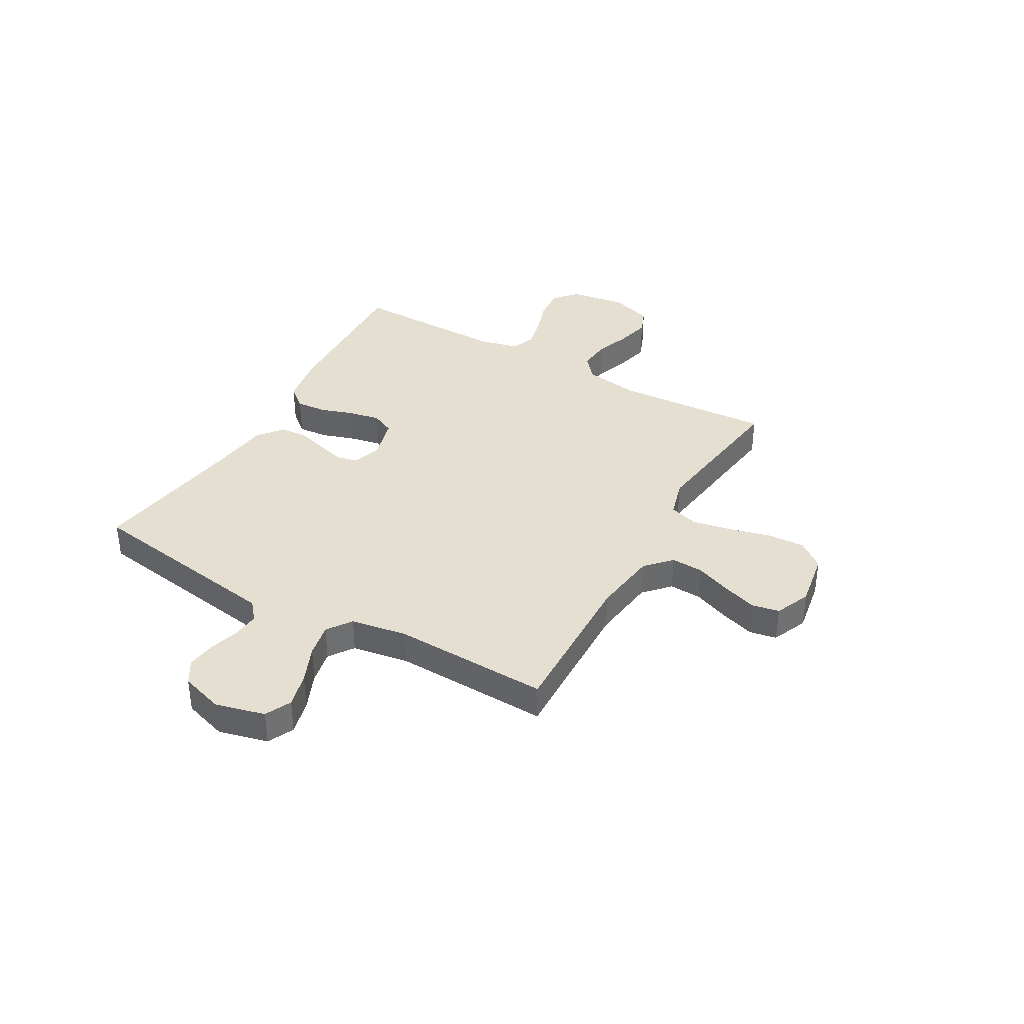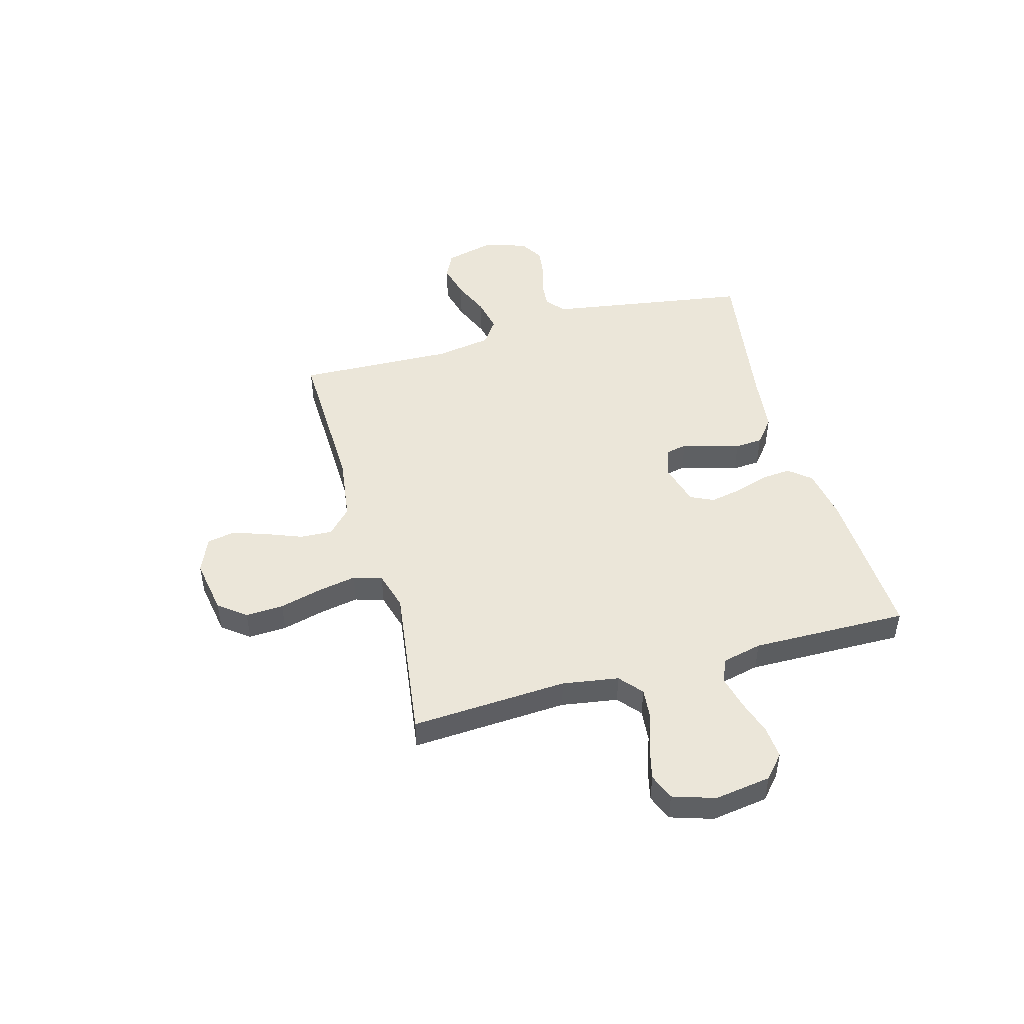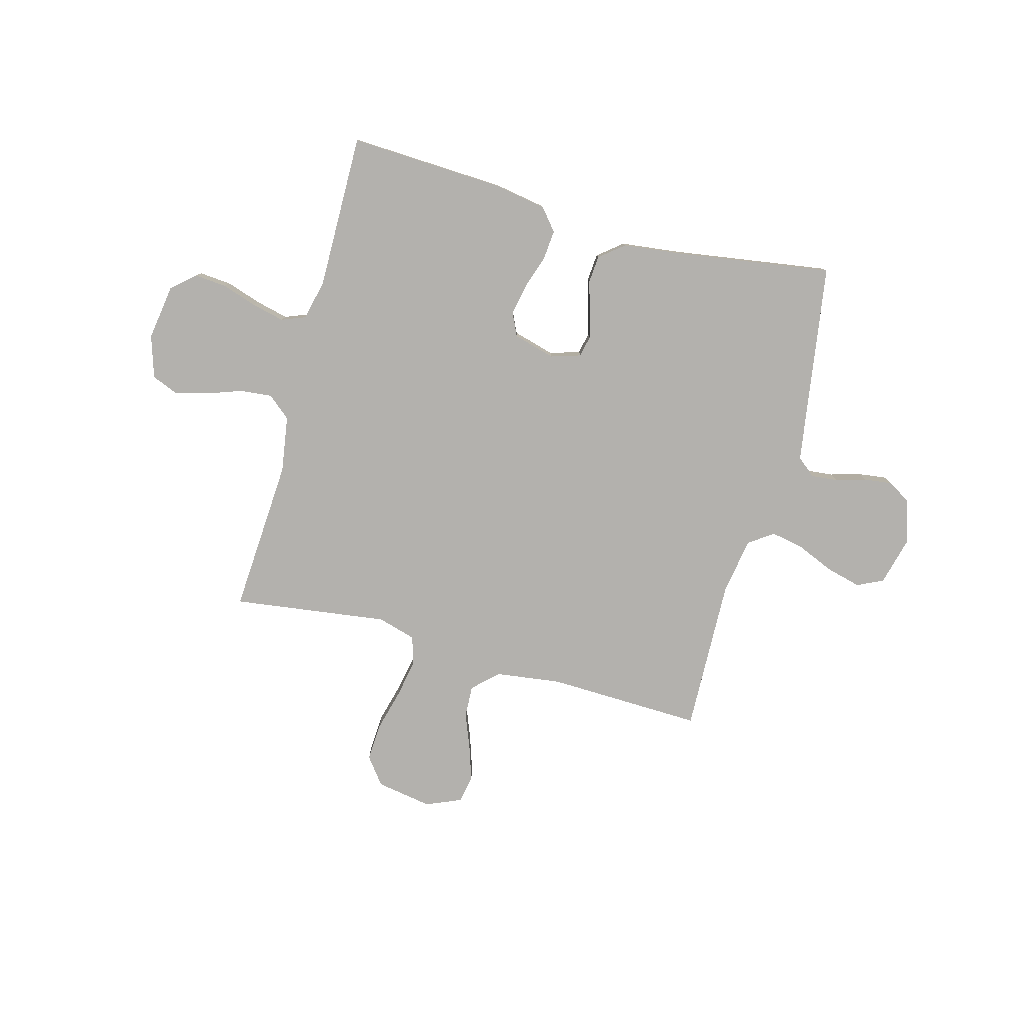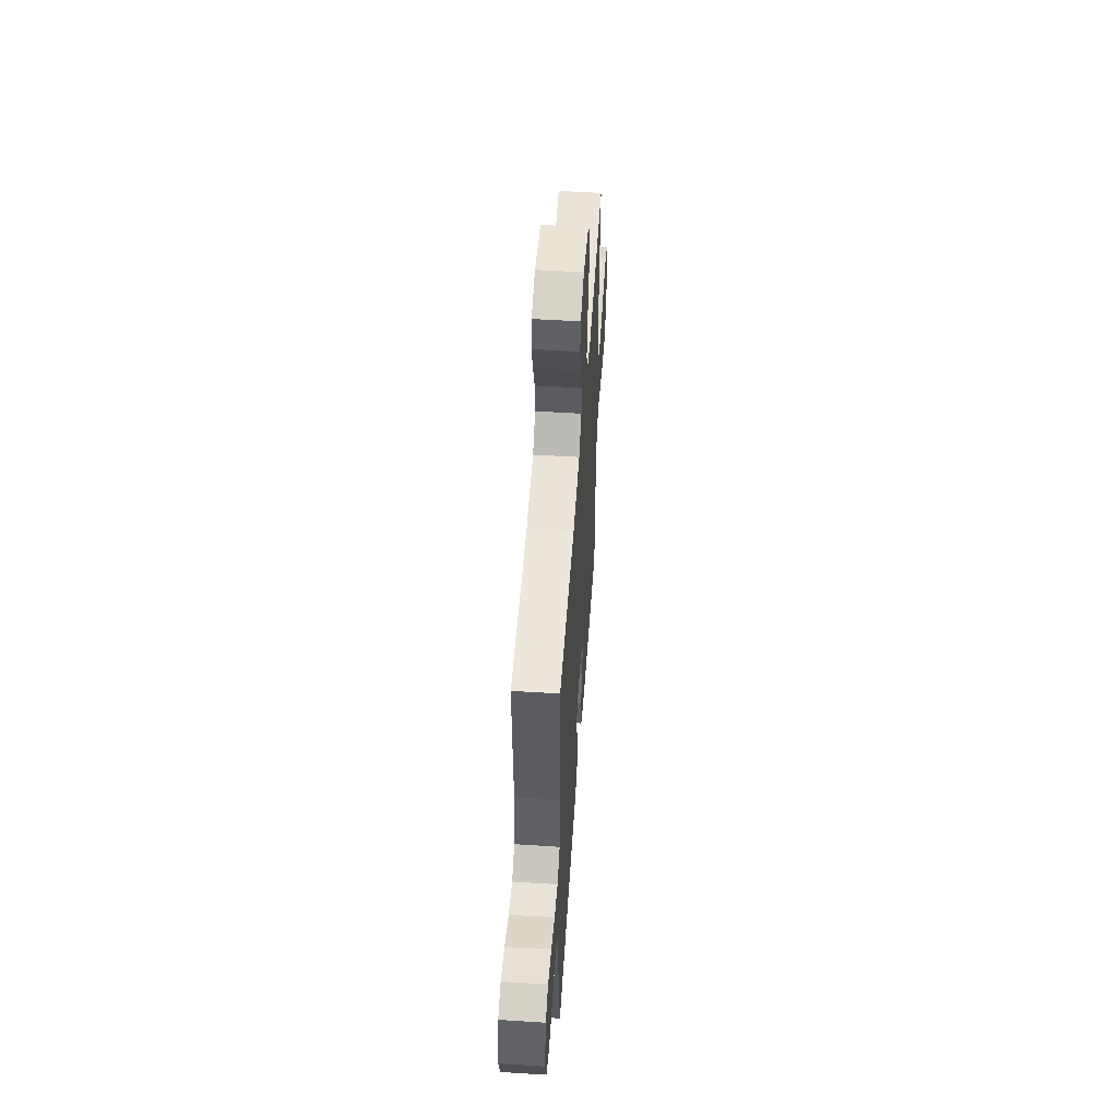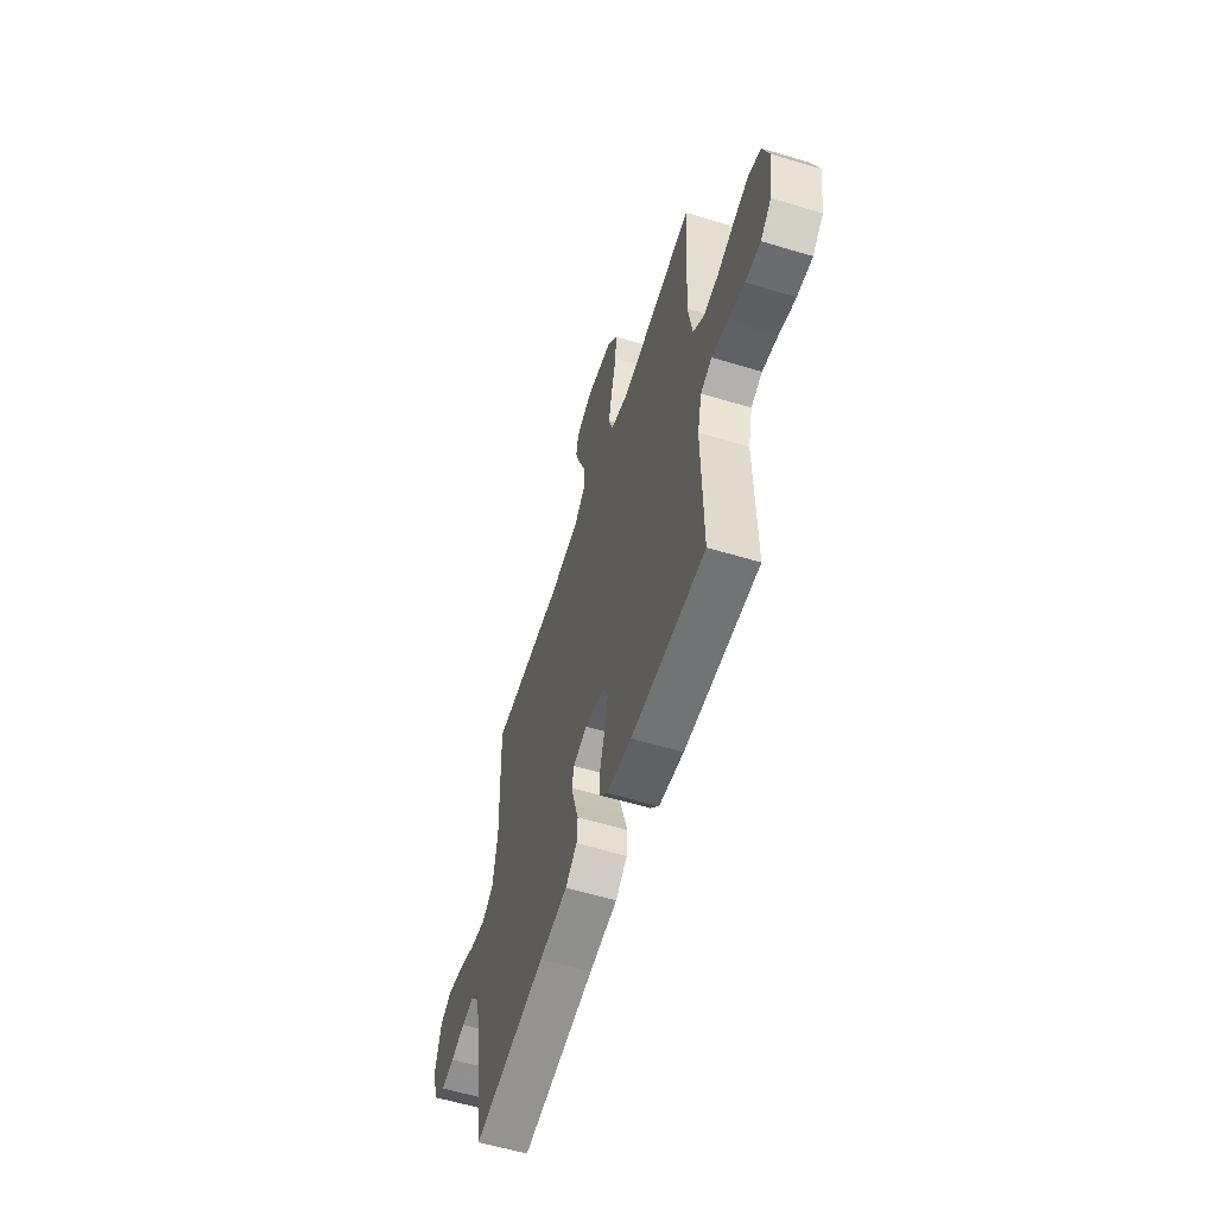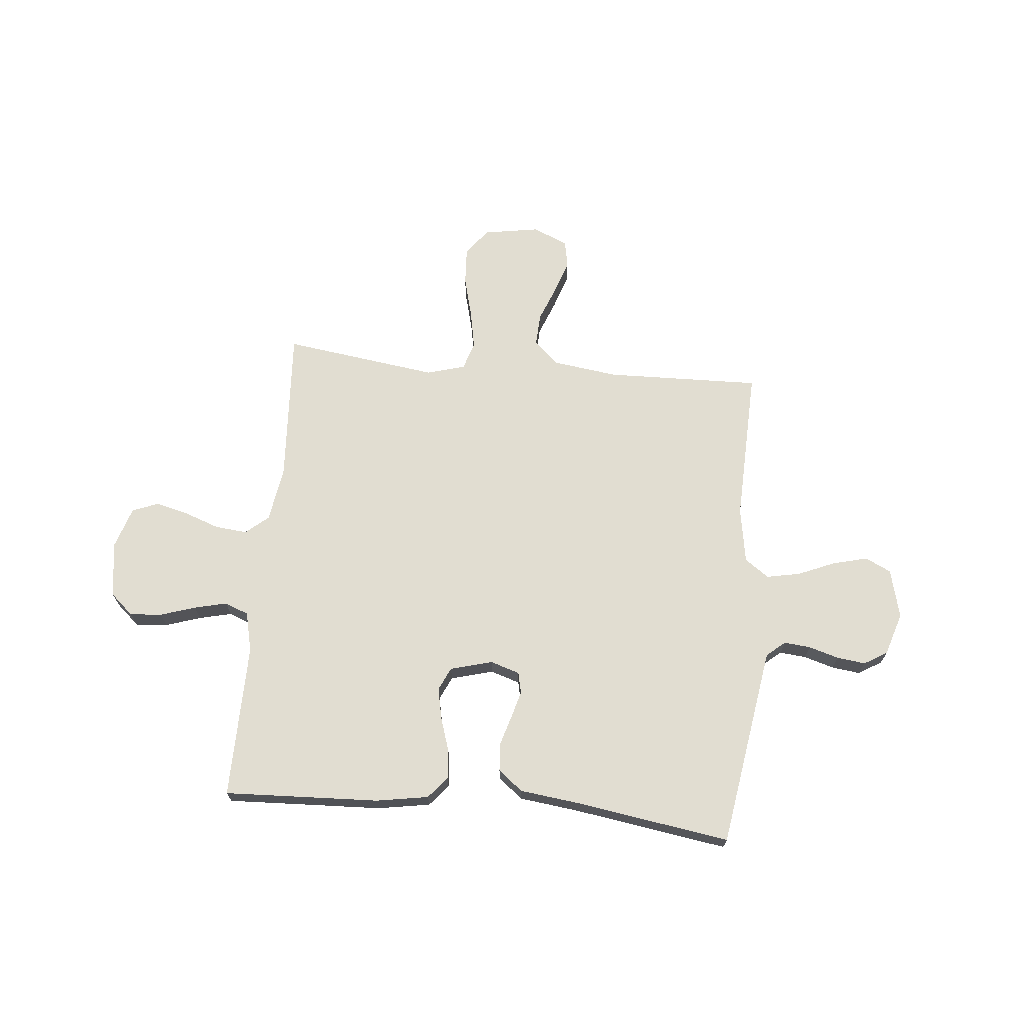
<metadata>
{"format":"obj","ext":"obj","renderer":"f3d","projection":"perspective","resolution":1024,"background":"white","views":[{"elev":37.5,"azim":-60.4,"up":"+Y"},{"elev":47.8,"azim":74.5,"up":"+Y"},{"elev":-79.3,"azim":164.7,"up":"+Y"},{"elev":52.8,"azim":-86.1,"up":"+Z"},{"elev":-58.3,"azim":72.7,"up":"+Z"},{"elev":68.9,"azim":-174.6,"up":"+Y"}]}
</metadata>
<code>
v 0.5 0.07 -0.5
v 0.2 0.07 -0.487
v 0.099 0.07 -0.47
v 0.064 0.07 -0.428
v 0.069 0.07 -0.37
v 0.09 0.07 -0.306
v 0.102 0.07 -0.246
v 0.081 0.07 -0.201
v 0 0.07 -0.179
v -0.057 0.07 -0.197
v -0.066 0.07 -0.238
v -0.051 0.07 -0.292
v -0.034 0.07 -0.349
v -0.038 0.07 -0.402
v -0.085 0.07 -0.44
v -0.2 0.07 -0.454
v -0.5 0.07 -0.5
v -0.547 0.07 -0.2
v -0.561 0.07 -0.111
v -0.597 0.07 -0.081
v -0.648 0.07 -0.086
v -0.706 0.07 -0.103
v -0.761 0.07 -0.11
v -0.806 0.07 -0.083
v -0.832 0.07 0
v -0.808 0.07 0.095
v -0.758 0.07 0.119
v -0.691 0.07 0.102
v -0.62 0.07 0.072
v -0.555 0.07 0.059
v -0.508 0.07 0.092
v -0.49 0.07 0.2
v -0.5 0.07 0.5
v -0.2 0.07 0.492
v -0.074 0.07 0.509
v -0.026 0.07 0.554
v -0.029 0.07 0.616
v -0.056 0.07 0.685
v -0.078 0.07 0.751
v -0.068 0.07 0.804
v 0 0.07 0.833
v 0.108 0.07 0.815
v 0.148 0.07 0.763
v 0.144 0.07 0.69
v 0.123 0.07 0.609
v 0.109 0.07 0.535
v 0.126 0.07 0.48
v 0.2 0.07 0.459
v 0.5 0.07 0.5
v 0.482 0.07 0.2
v 0.499 0.07 0.092
v 0.543 0.07 0.055
v 0.605 0.07 0.061
v 0.672 0.07 0.085
v 0.737 0.07 0.101
v 0.787 0.07 0.081
v 0.813 0.07 0
v 0.797 0.07 -0.108
v 0.753 0.07 -0.147
v 0.691 0.07 -0.142
v 0.623 0.07 -0.12
v 0.56 0.07 -0.105
v 0.514 0.07 -0.123
v 0.496 0.07 -0.2
v 0.5 0 -0.5
v 0.2 0 -0.487
v 0.099 0 -0.47
v 0.064 0 -0.428
v 0.069 0 -0.37
v 0.09 0 -0.306
v 0.102 0 -0.246
v 0.081 0 -0.201
v 0 0 -0.179
v -0.057 0 -0.197
v -0.066 0 -0.238
v -0.051 0 -0.292
v -0.034 0 -0.349
v -0.038 0 -0.402
v -0.085 0 -0.44
v -0.2 0 -0.454
v -0.5 0 -0.5
v -0.547 0 -0.2
v -0.561 0 -0.111
v -0.597 0 -0.081
v -0.648 0 -0.086
v -0.706 0 -0.103
v -0.761 0 -0.11
v -0.806 0 -0.083
v -0.832 0 0
v -0.808 0 0.095
v -0.758 0 0.119
v -0.691 0 0.102
v -0.62 0 0.072
v -0.555 0 0.059
v -0.508 0 0.092
v -0.49 0 0.2
v -0.5 0 0.5
v -0.2 0 0.492
v -0.074 0 0.509
v -0.026 0 0.554
v -0.029 0 0.616
v -0.056 0 0.685
v -0.078 0 0.751
v -0.068 0 0.804
v 0 0 0.833
v 0.108 0 0.815
v 0.148 0 0.763
v 0.144 0 0.69
v 0.123 0 0.609
v 0.109 0 0.535
v 0.126 0 0.48
v 0.2 0 0.459
v 0.5 0 0.5
v 0.482 0 0.2
v 0.499 0 0.092
v 0.543 0 0.055
v 0.605 0 0.061
v 0.672 0 0.085
v 0.737 0 0.101
v 0.787 0 0.081
v 0.813 0 0
v 0.797 0 -0.108
v 0.753 0 -0.147
v 0.691 0 -0.142
v 0.623 0 -0.12
v 0.56 0 -0.105
v 0.514 0 -0.123
v 0.496 0 -0.2
f 58 59 60 61
f 58 61 62
f 57 58 62
f 56 57 62 63
f 53 54 55 56
f 48 49 50
f 47 48 50 51
f 42 43 44 45
f 42 45 46
f 41 42 46
f 40 41 46 47
f 37 38 39 40
f 32 33 34
f 31 32 34 35
f 26 27 28 29
f 26 29 30
f 25 26 30
f 24 25 30
f 21 22 23 24
f 20 21 24 30
f 19 20 30 31
f 16 17 18
f 12 13 14 15
f 11 12 15 16
f 10 11 16 18
f 3 4 5 6
f 3 6 7
f 64 1 2 3
f 63 64 3 7
f 53 56 63 7
f 37 40 47
f 36 37 47 51
f 35 36 51
f 31 35 51 52
f 9 10 18 19
f 9 19 31 52
f 52 53 7 8
f 8 9 52
f 125 124 123 122
f 126 125 122
f 126 122 121
f 127 126 121 120
f 120 119 118 117
f 114 113 112
f 115 114 112 111
f 109 108 107 106
f 110 109 106
f 110 106 105
f 111 110 105 104
f 104 103 102 101
f 98 97 96
f 99 98 96 95
f 93 92 91 90
f 94 93 90
f 94 90 89
f 94 89 88
f 88 87 86 85
f 94 88 85 84
f 95 94 84 83
f 82 81 80
f 79 78 77 76
f 80 79 76 75
f 82 80 75 74
f 70 69 68 67
f 71 70 67
f 67 66 65 128
f 71 67 128 127
f 71 127 120 117
f 111 104 101
f 115 111 101 100
f 115 100 99
f 116 115 99 95
f 83 82 74 73
f 116 95 83 73
f 72 71 117 116
f 116 73 72
f 1 65 66 2
f 2 66 67 3
f 3 67 68 4
f 4 68 69 5
f 5 69 70 6
f 6 70 71 7
f 7 71 72 8
f 8 72 73 9
f 9 73 74 10
f 10 74 75 11
f 11 75 76 12
f 12 76 77 13
f 13 77 78 14
f 14 78 79 15
f 15 79 80 16
f 16 80 81 17
f 17 81 82 18
f 18 82 83 19
f 19 83 84 20
f 20 84 85 21
f 21 85 86 22
f 22 86 87 23
f 23 87 88 24
f 24 88 89 25
f 25 89 90 26
f 26 90 91 27
f 27 91 92 28
f 28 92 93 29
f 29 93 94 30
f 30 94 95 31
f 31 95 96 32
f 32 96 97 33
f 33 97 98 34
f 34 98 99 35
f 35 99 100 36
f 36 100 101 37
f 37 101 102 38
f 38 102 103 39
f 39 103 104 40
f 40 104 105 41
f 41 105 106 42
f 42 106 107 43
f 43 107 108 44
f 44 108 109 45
f 45 109 110 46
f 46 110 111 47
f 47 111 112 48
f 48 112 113 49
f 49 113 114 50
f 50 114 115 51
f 51 115 116 52
f 52 116 117 53
f 53 117 118 54
f 54 118 119 55
f 55 119 120 56
f 56 120 121 57
f 57 121 122 58
f 58 122 123 59
f 59 123 124 60
f 60 124 125 61
f 61 125 126 62
f 62 126 127 63
f 63 127 128 64
f 64 128 65 1

</code>
